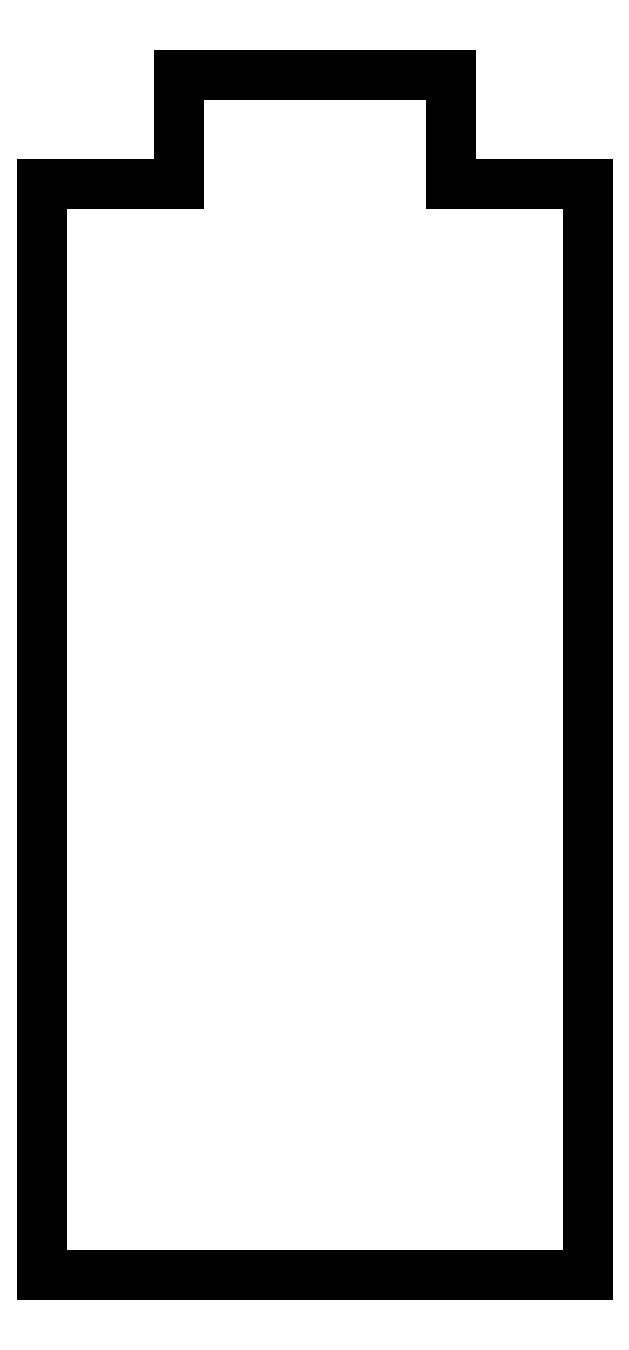
<metadata>
{"format":"dxf","ext":"dxf","renderer":"ezdxf+matplotlib","layout":"modelspace","background":"white","min_lineweight":24,"dpi":150}
</metadata>
<code>
0
SECTION
2
ENTITIES
0
LINE
8
0
10
0
20
0
11
5
21
0
0
LINE
8
0
10
5
20
0
11
5
21
10
0
LINE
8
0
10
5
20
10
11
3.75
21
10
0
LINE
8
0
10
3.75
20
10
11
3.75
21
11
0
LINE
8
0
10
3.75
20
11
11
1.25
21
11
0
LINE
8
0
10
1.25
20
11
11
1.25
21
10
0
LINE
8
0
10
1.25
20
10
11
0
21
10
0
LINE
8
0
10
0
20
10
11
0
21
0
0
ENDSEC
0
EOF

</code>
